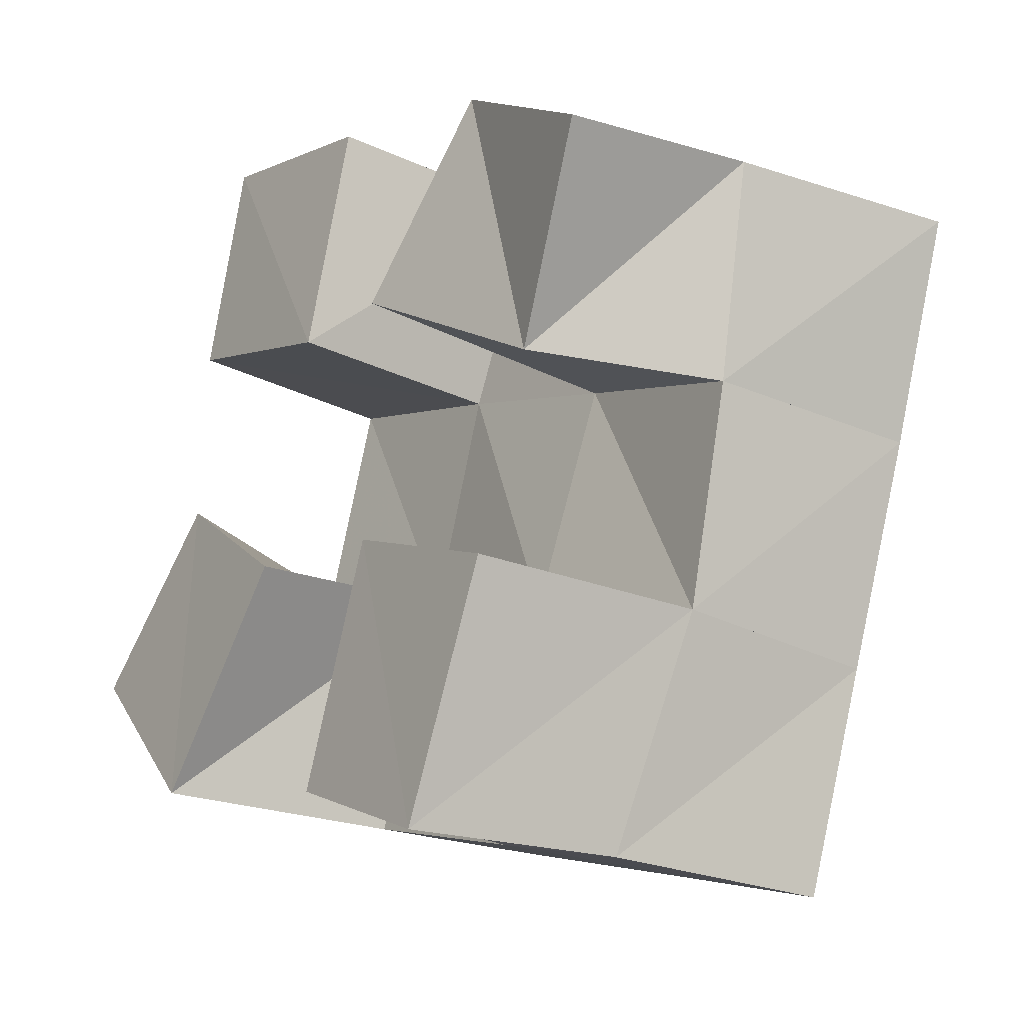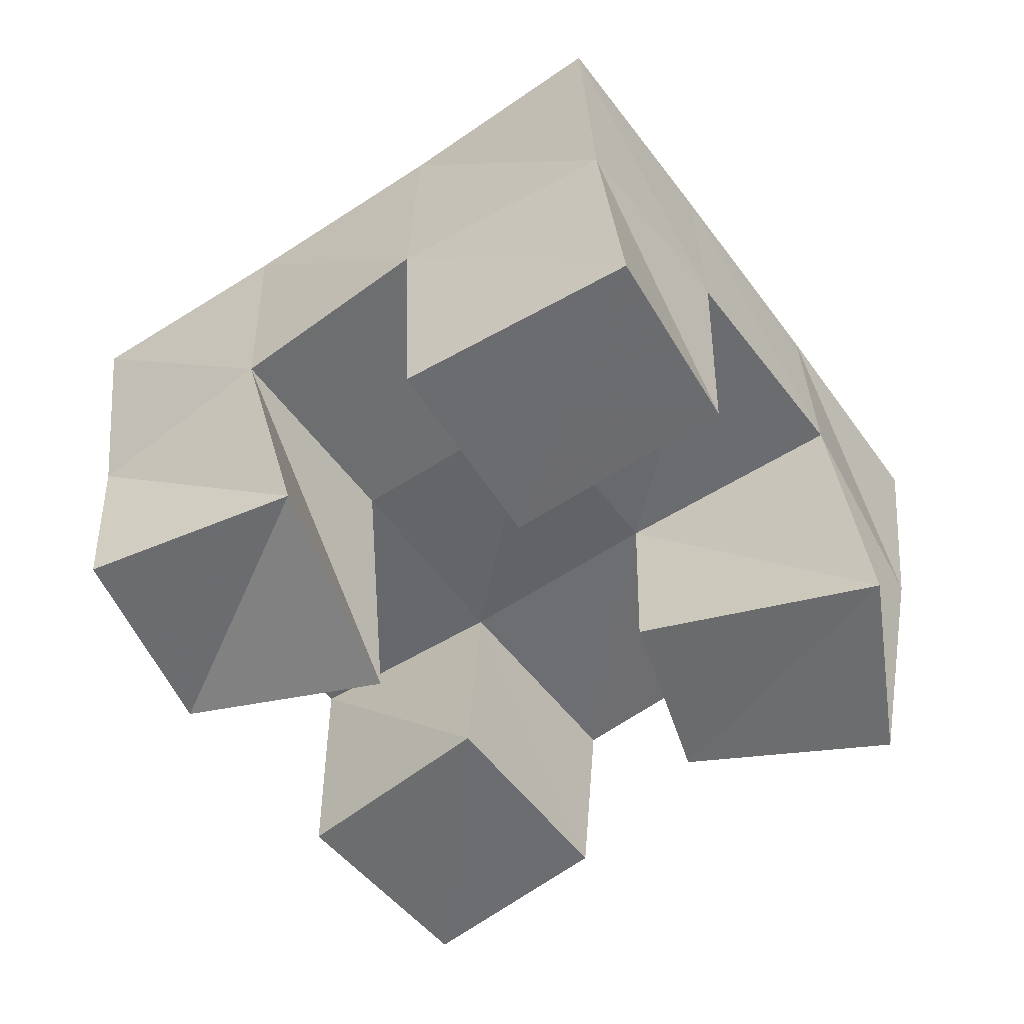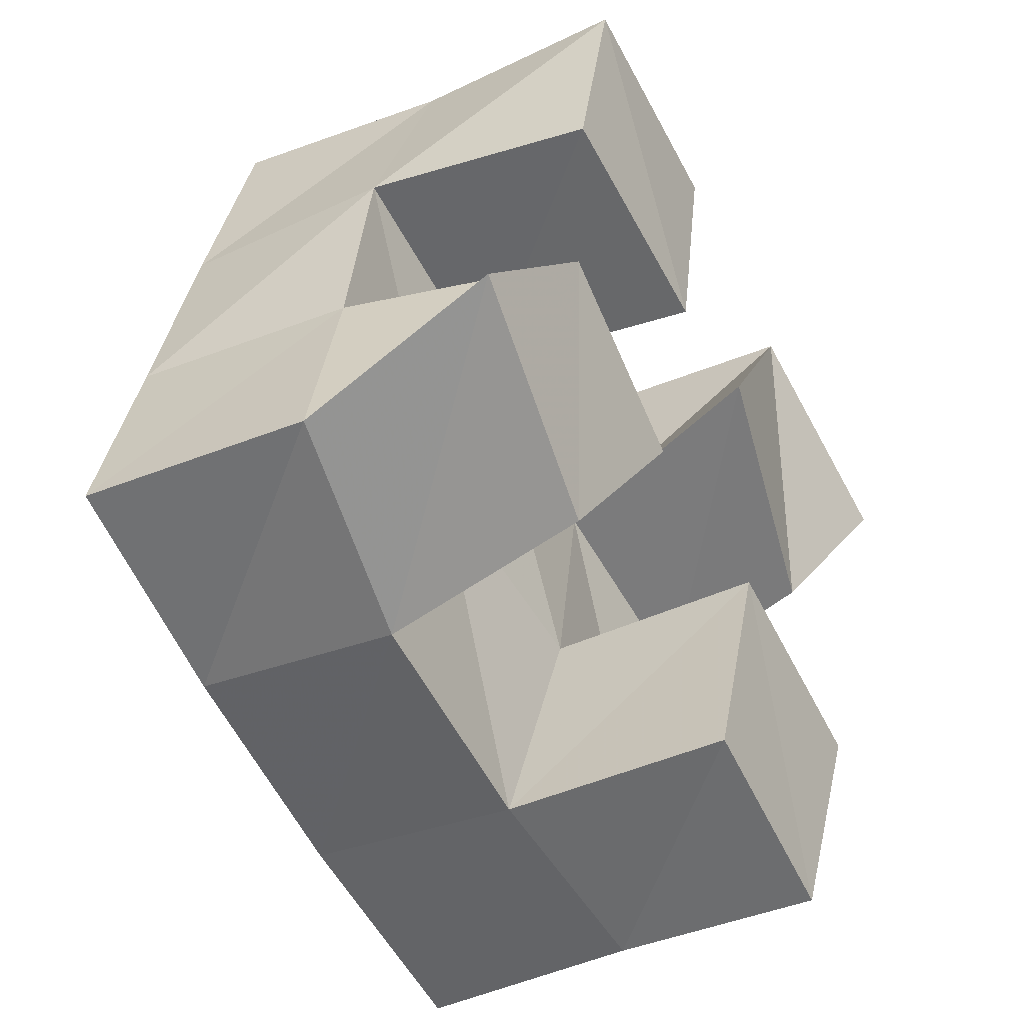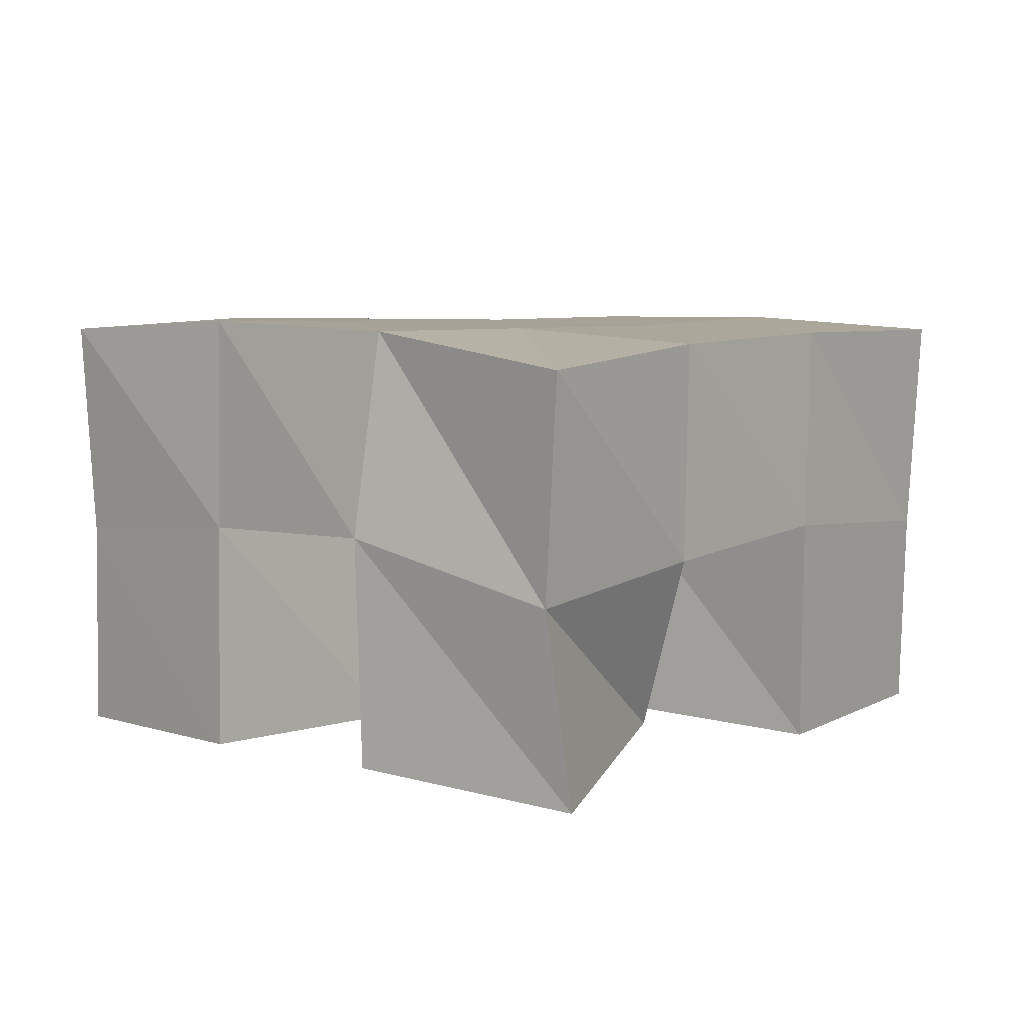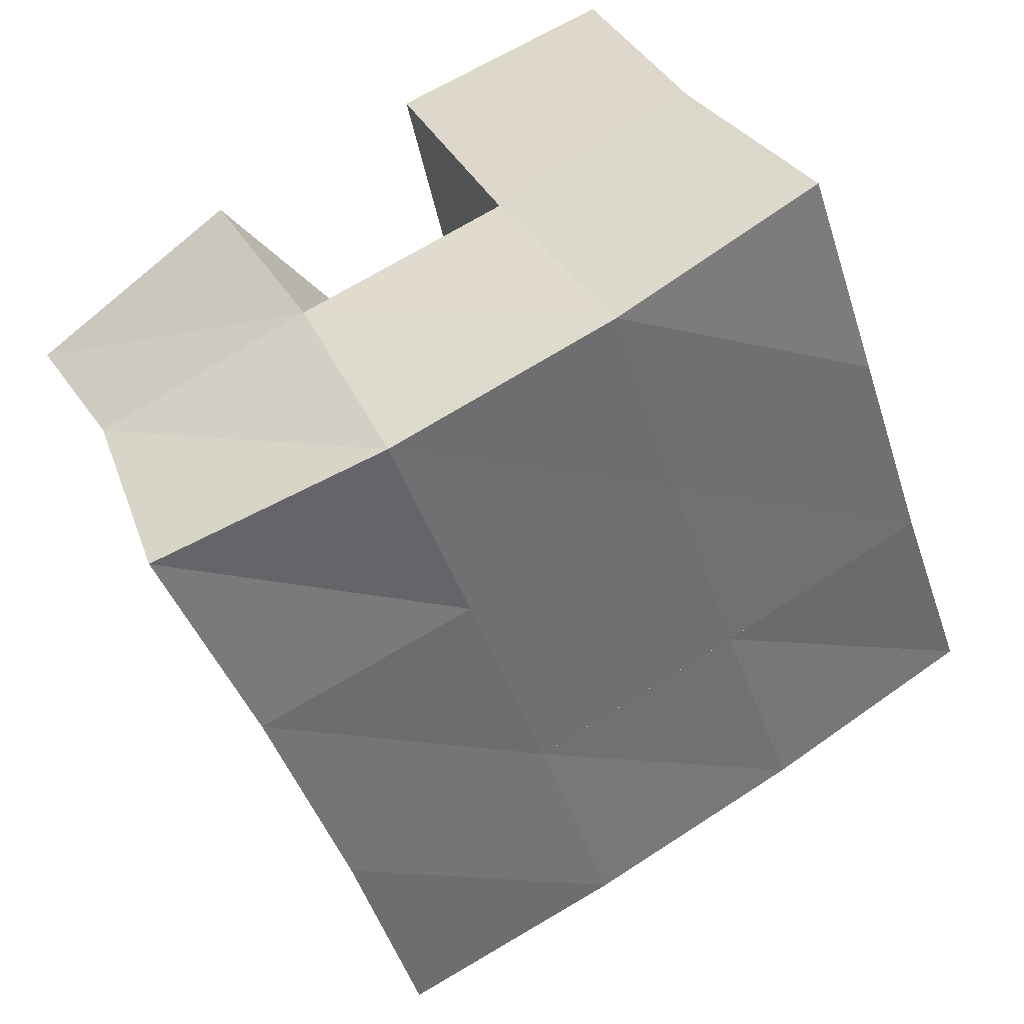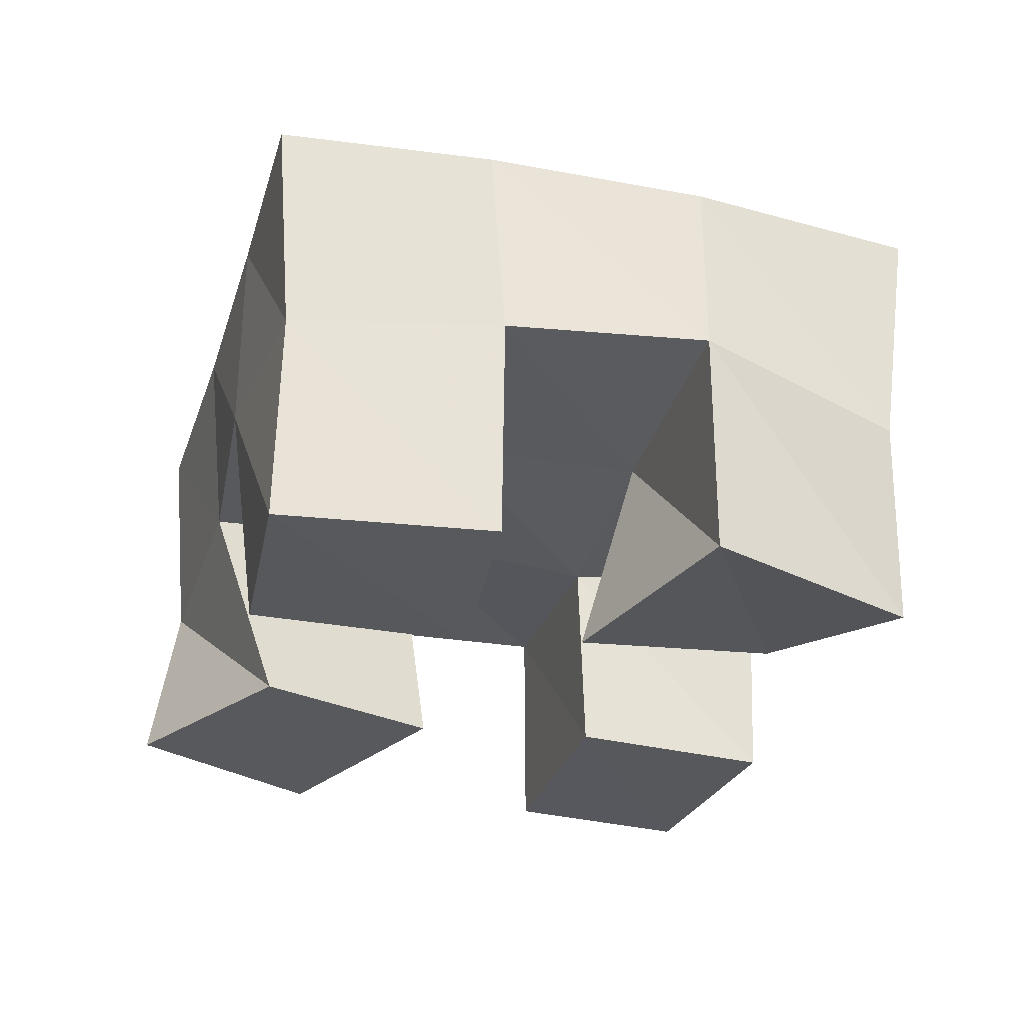
<metadata>
{"format":"obj","ext":"obj","renderer":"f3d","projection":"perspective","resolution":1024,"background":"white","views":[{"elev":-26.1,"azim":54.3,"up":"+Z"},{"elev":-54.0,"azim":145.8,"up":"+Y"},{"elev":-36.8,"azim":-59.5,"up":"+Z"},{"elev":8.4,"azim":60.4,"up":"+Y"},{"elev":35.0,"azim":155.4,"up":"+Z"},{"elev":-28.6,"azim":4.0,"up":"+Y"}]}
</metadata>
<code>
v 0.4831 0.1 0.1442
v 0.4856 0.1433 0.1275
v 0.5173 0.1 0.1071
v 0.5294 0.1503 0.105
v 0.5206 0.1006 0.1774
v 0.5045 0.1489 0.1738
v 0.5556 0.1 0.15
v 0.549 0.1516 0.1565
v 0.5979 0.1 0.1984
v 0.6109 0.1521 0.1866
v 0.6424 0.1093 0.169
v 0.6573 0.15 0.1681
v 0.6299 0.1043 0.2364
v 0.6297 0.157 0.2377
v 0.6719 0.1 0.2065
v 0.6719 0.1457 0.2132
v 0.5229 0.1 0.2185
v 0.5169 0.1511 0.2207
v 0.5707 0.1 0.2012
v 0.5661 0.1512 0.2033
v 0.5353 0.1 0.2658
v 0.5364 0.1487 0.2652
v 0.5831 0.1015 0.2519
v 0.5837 0.1544 0.2513
v 0.5778 0.1 0.08997
v 0.5774 0.151 0.08837
v 0.6168 0.1 0.07104
v 0.6211 0.1476 0.07332
v 0.5965 0.1003 0.141
v 0.595 0.1478 0.1383
v 0.6398 0.1 0.1212
v 0.6416 0.1528 0.1222
v 0.4809 0.1931 0.1251
v 0.529 0.1973 0.1077
v 0.4995 0.1971 0.1716
v 0.5468 0.1987 0.1543
v 0.5169 0.1995 0.2193
v 0.5643 0.2009 0.2021
v 0.5331 0.1991 0.2667
v 0.5802 0.203 0.2489
v 0.5769 0.1992 0.09051
v 0.5938 0.1992 0.1373
v 0.6117 0.201 0.185
v 0.6297 0.2028 0.2312
v 0.6247 0.1979 0.07308
v 0.6405 0.1995 0.1205
v 0.6585 0.1996 0.1681
v 0.6781 0.197 0.2142
f 1 2 4
f 3 1 4
f 2 6 8
f 4 2 8
f 6 5 7
f 8 6 7
f 5 1 3
f 7 5 3
f 8 7 3
f 4 8 3
f 2 1 5
f 6 2 5
f 9 10 12
f 11 9 12
f 10 14 16
f 12 10 16
f 14 13 15
f 16 14 15
f 13 9 11
f 15 13 11
f 16 15 11
f 12 16 11
f 10 9 13
f 14 10 13
f 17 18 20
f 19 17 20
f 18 22 24
f 20 18 24
f 22 21 23
f 24 22 23
f 21 17 19
f 23 21 19
f 24 23 19
f 20 24 19
f 18 17 21
f 22 18 21
f 25 26 28
f 27 25 28
f 26 30 32
f 28 26 32
f 30 29 31
f 32 30 31
f 29 25 27
f 31 29 27
f 32 31 27
f 28 32 27
f 26 25 29
f 30 26 29
f 2 33 34
f 4 2 34
f 33 35 36
f 34 33 36
f 35 6 8
f 36 35 8
f 6 2 4
f 8 6 4
f 36 8 4
f 34 36 4
f 33 2 6
f 35 33 6
f 6 35 36
f 8 6 36
f 35 37 38
f 36 35 38
f 37 18 20
f 38 37 20
f 18 6 8
f 20 18 8
f 38 20 8
f 36 38 8
f 35 6 18
f 37 35 18
f 18 37 38
f 20 18 38
f 37 39 40
f 38 37 40
f 39 22 24
f 40 39 24
f 22 18 20
f 24 22 20
f 40 24 20
f 38 40 20
f 37 18 22
f 39 37 22
f 4 34 41
f 26 4 41
f 34 36 42
f 41 34 42
f 36 8 30
f 42 36 30
f 8 4 26
f 30 8 26
f 42 30 26
f 41 42 26
f 34 4 8
f 36 34 8
f 8 36 42
f 30 8 42
f 36 38 43
f 42 36 43
f 38 20 10
f 43 38 10
f 20 8 30
f 10 20 30
f 43 10 30
f 42 43 30
f 36 8 20
f 38 36 20
f 20 38 43
f 10 20 43
f 38 40 44
f 43 38 44
f 40 24 14
f 44 40 14
f 24 20 10
f 14 24 10
f 44 14 10
f 43 44 10
f 38 20 24
f 40 38 24
f 26 41 45
f 28 26 45
f 41 42 46
f 45 41 46
f 42 30 32
f 46 42 32
f 30 26 28
f 32 30 28
f 46 32 28
f 45 46 28
f 41 26 30
f 42 41 30
f 30 42 46
f 32 30 46
f 42 43 47
f 46 42 47
f 43 10 12
f 47 43 12
f 10 30 32
f 12 10 32
f 47 12 32
f 46 47 32
f 42 30 10
f 43 42 10
f 10 43 47
f 12 10 47
f 43 44 48
f 47 43 48
f 44 14 16
f 48 44 16
f 14 10 12
f 16 14 12
f 48 16 12
f 47 48 12
f 43 10 14
f 44 43 14

</code>
